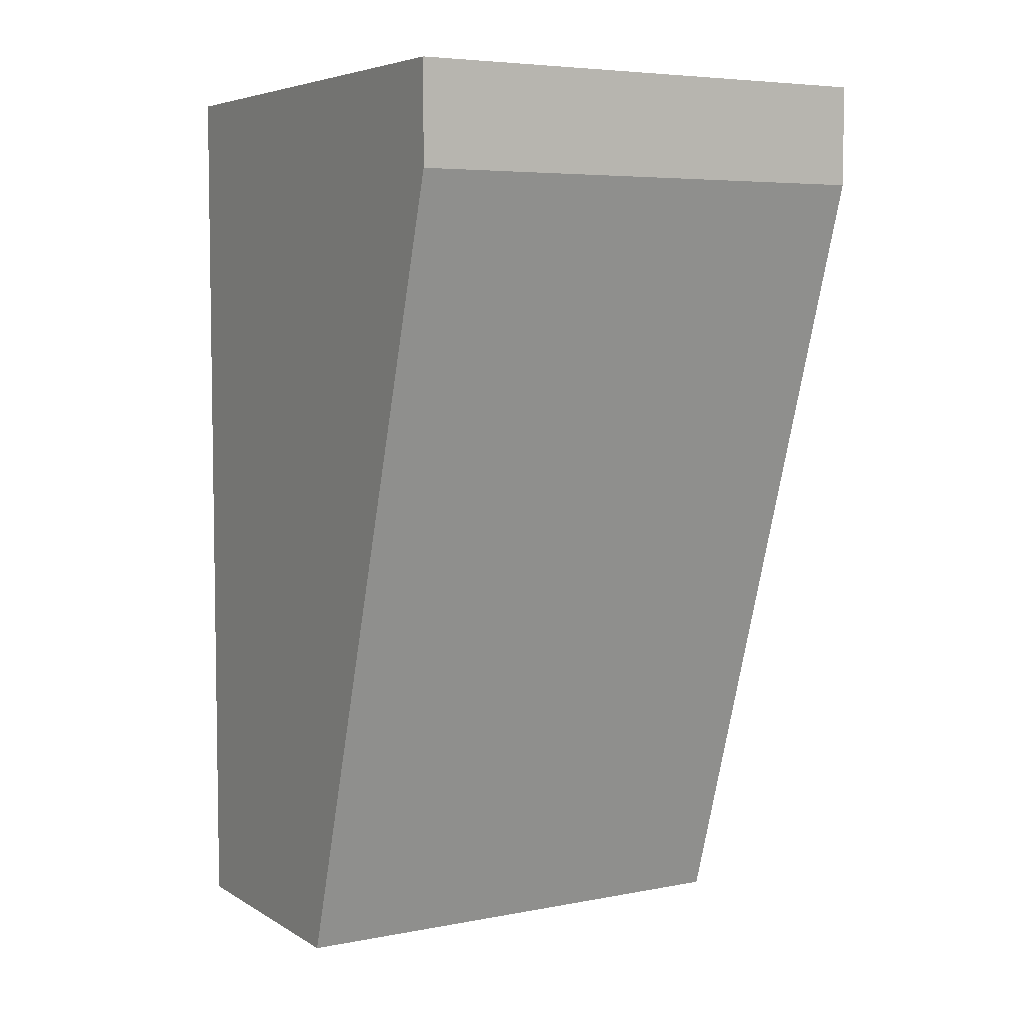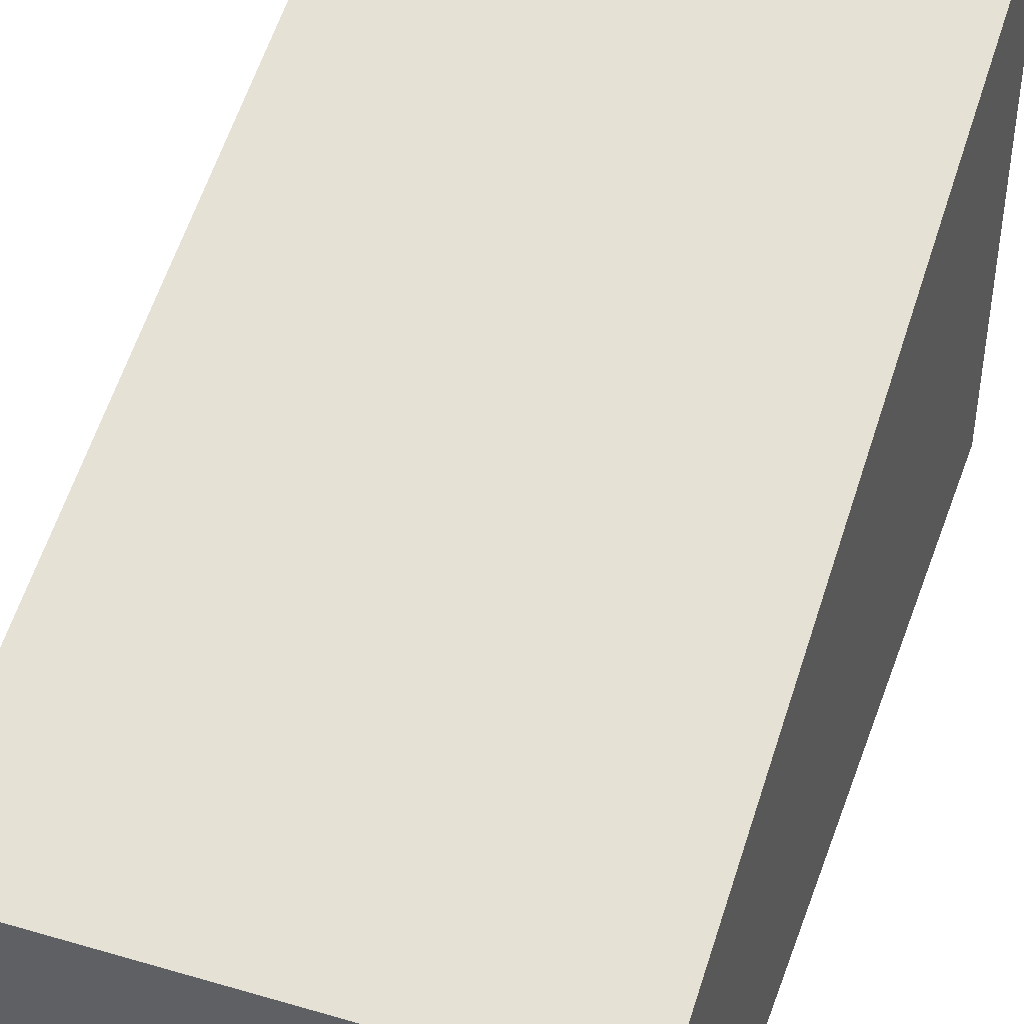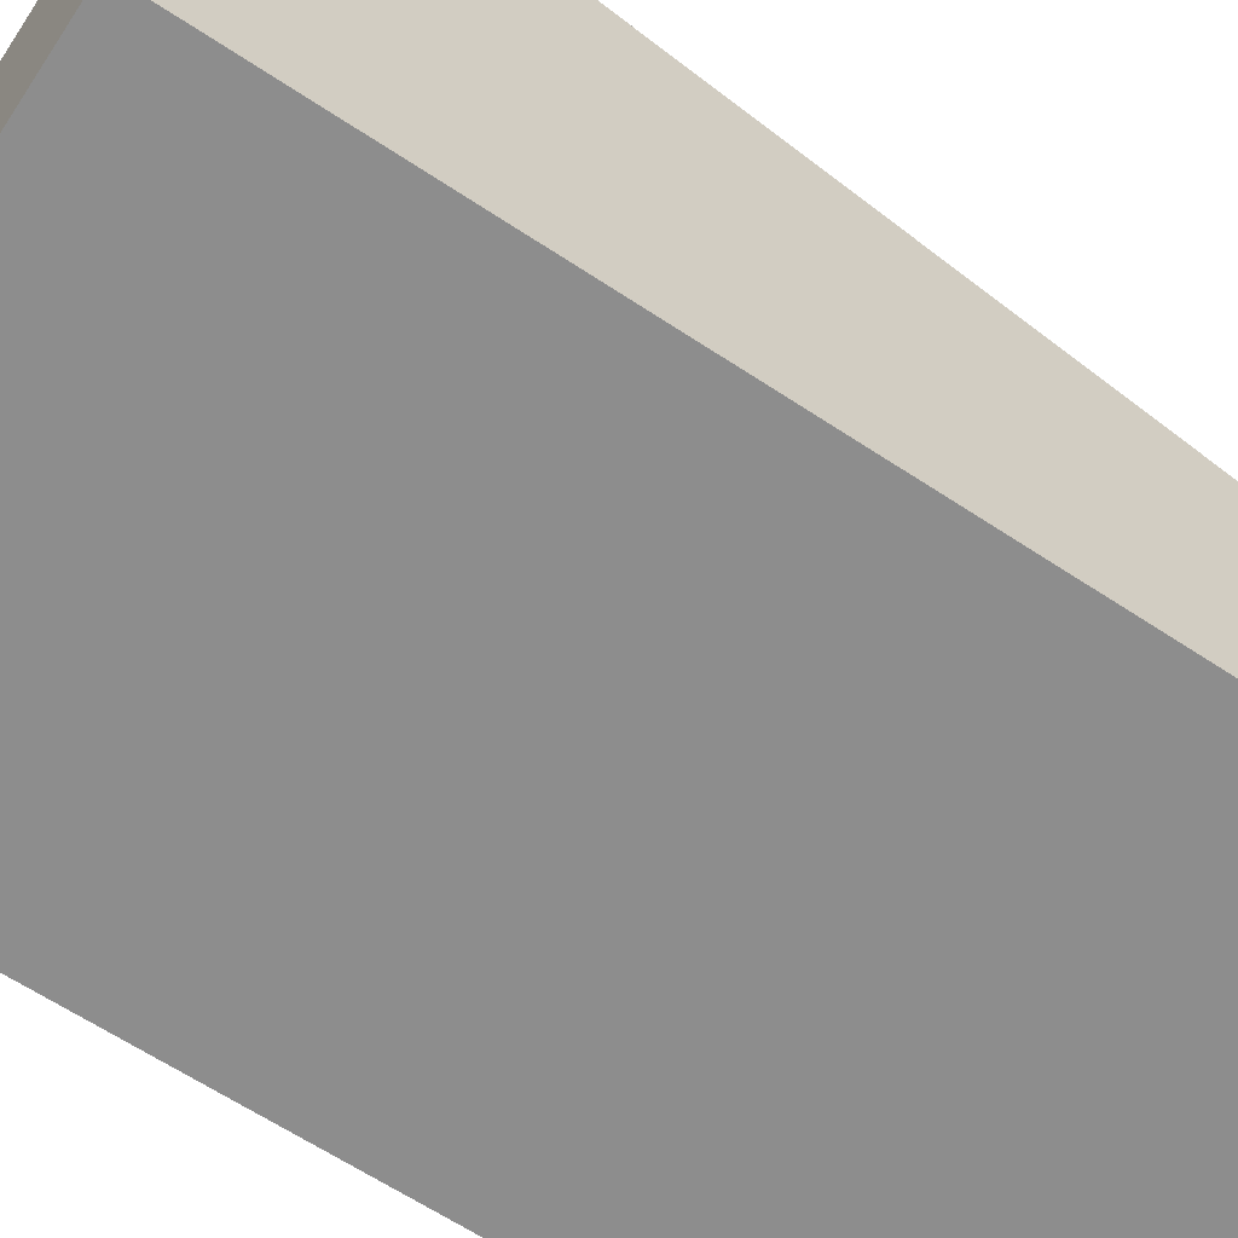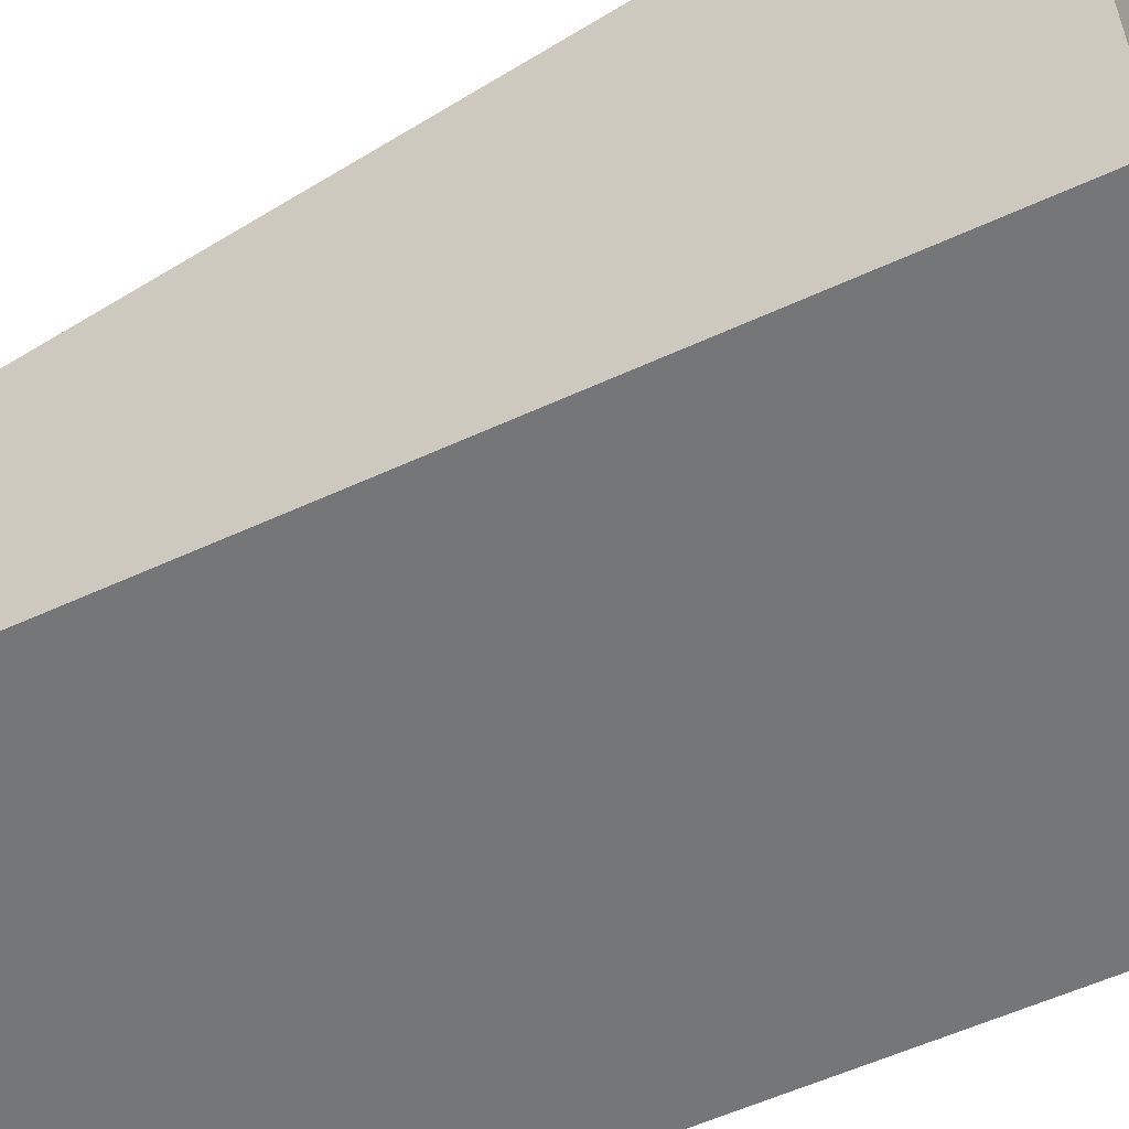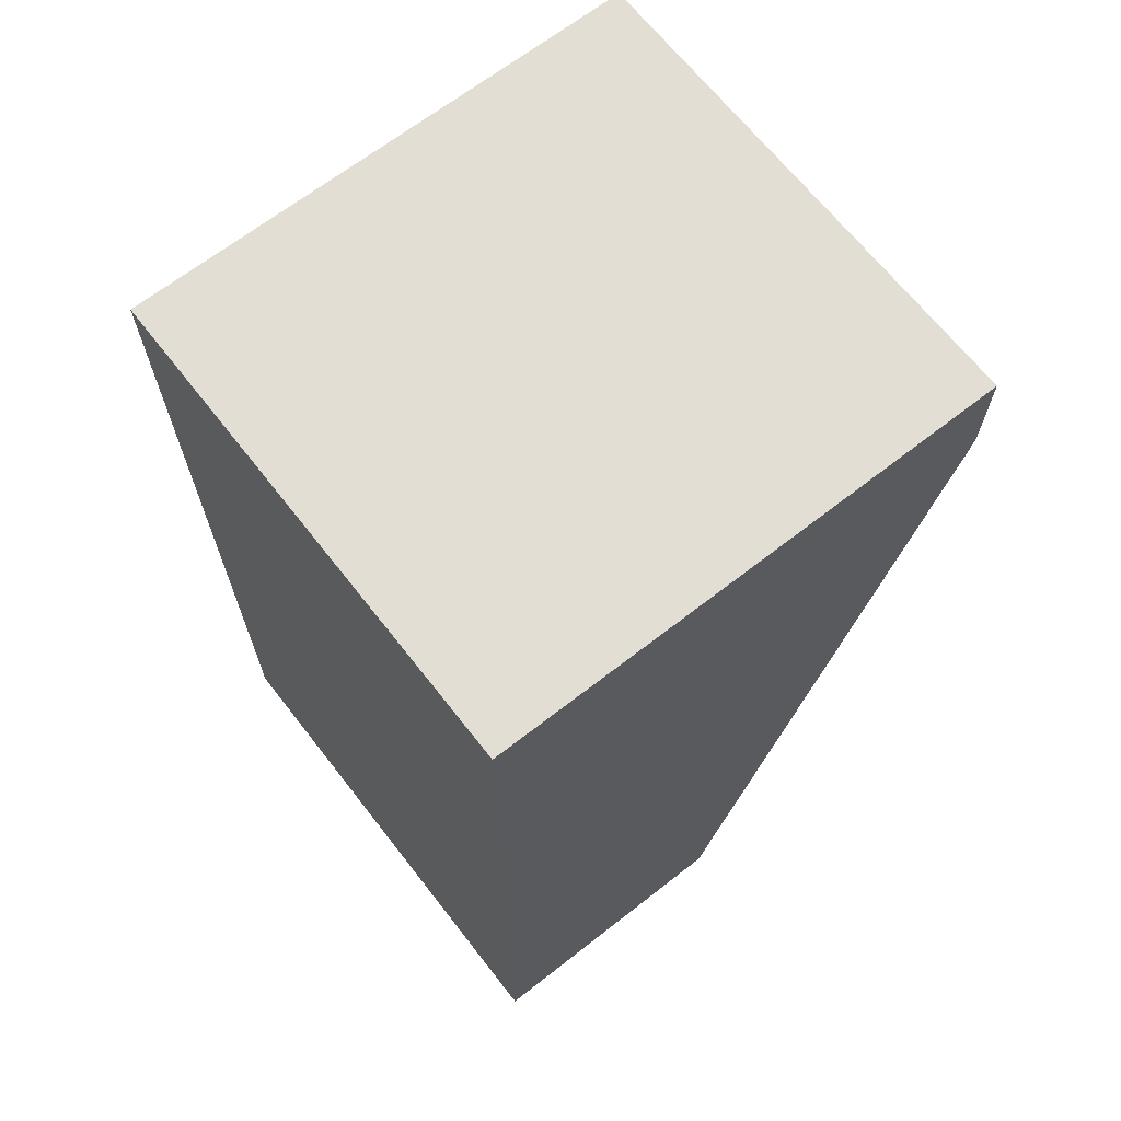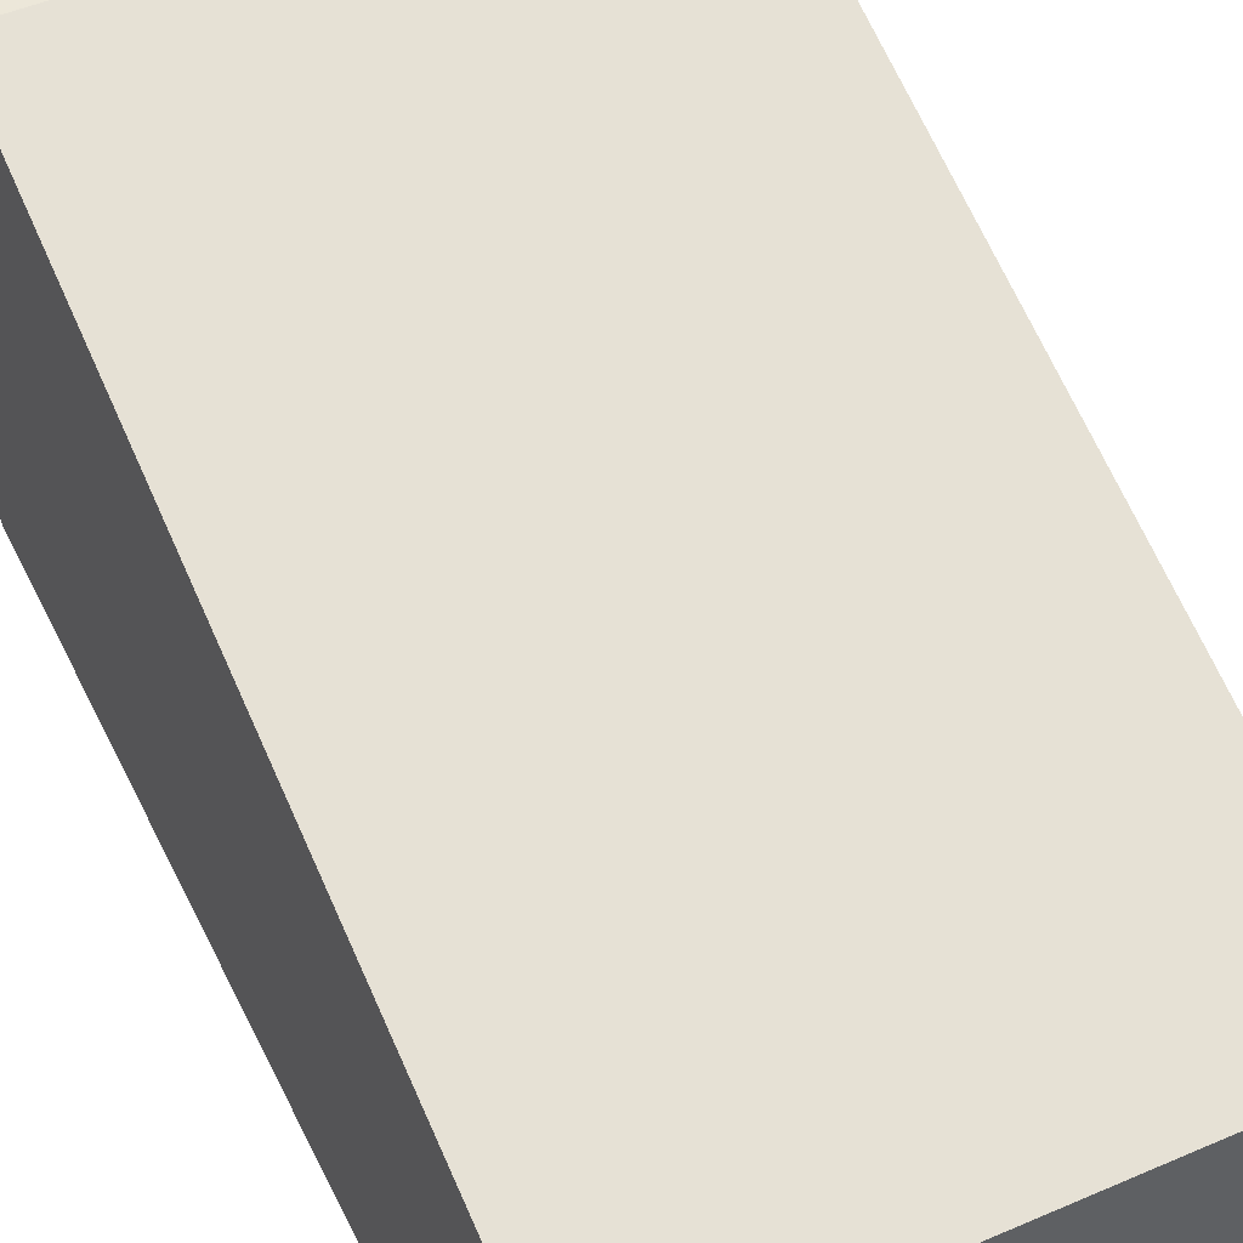
<metadata>
{"format":"obj","ext":"obj","renderer":"f3d","projection":"perspective","resolution":1024,"background":"white","views":[{"elev":5.6,"azim":-30.6,"up":"+Y"},{"elev":44.1,"azim":19.0,"up":"+Z"},{"elev":-64.6,"azim":-123.6,"up":"+Z"},{"elev":-56.8,"azim":115.6,"up":"+Z"},{"elev":67.2,"azim":-128.0,"up":"+Y"},{"elev":50.2,"azim":-25.4,"up":"+Z"}]}
</metadata>
<code>
v 0.03537 0.0045 -0.0001444
v 0.03537 -0.0045 -0.002606
v 0.03537 0.0045 -0.005298
v 0.03045 0.0045 -0.005298
v 0.03045 0.0035 -0.0001444
v 0.03045 -0.0045 -0.005298
v 0.03537 0.0035 -0.0001444
v 0.03045 0.0045 -0.0001444
v 0.03537 -0.0045 -0.005298
v 0.03045 -0.0045 -0.002606
f 1 2 3
f 1 3 4
f 6 4 3
f 6 5 4
f 7 5 2
f 7 2 1
f 7 1 5
f 8 5 1
f 8 1 4
f 8 4 5
f 9 6 3
f 9 3 2
f 9 2 6
f 10 6 2
f 10 2 5
f 10 5 6

</code>
